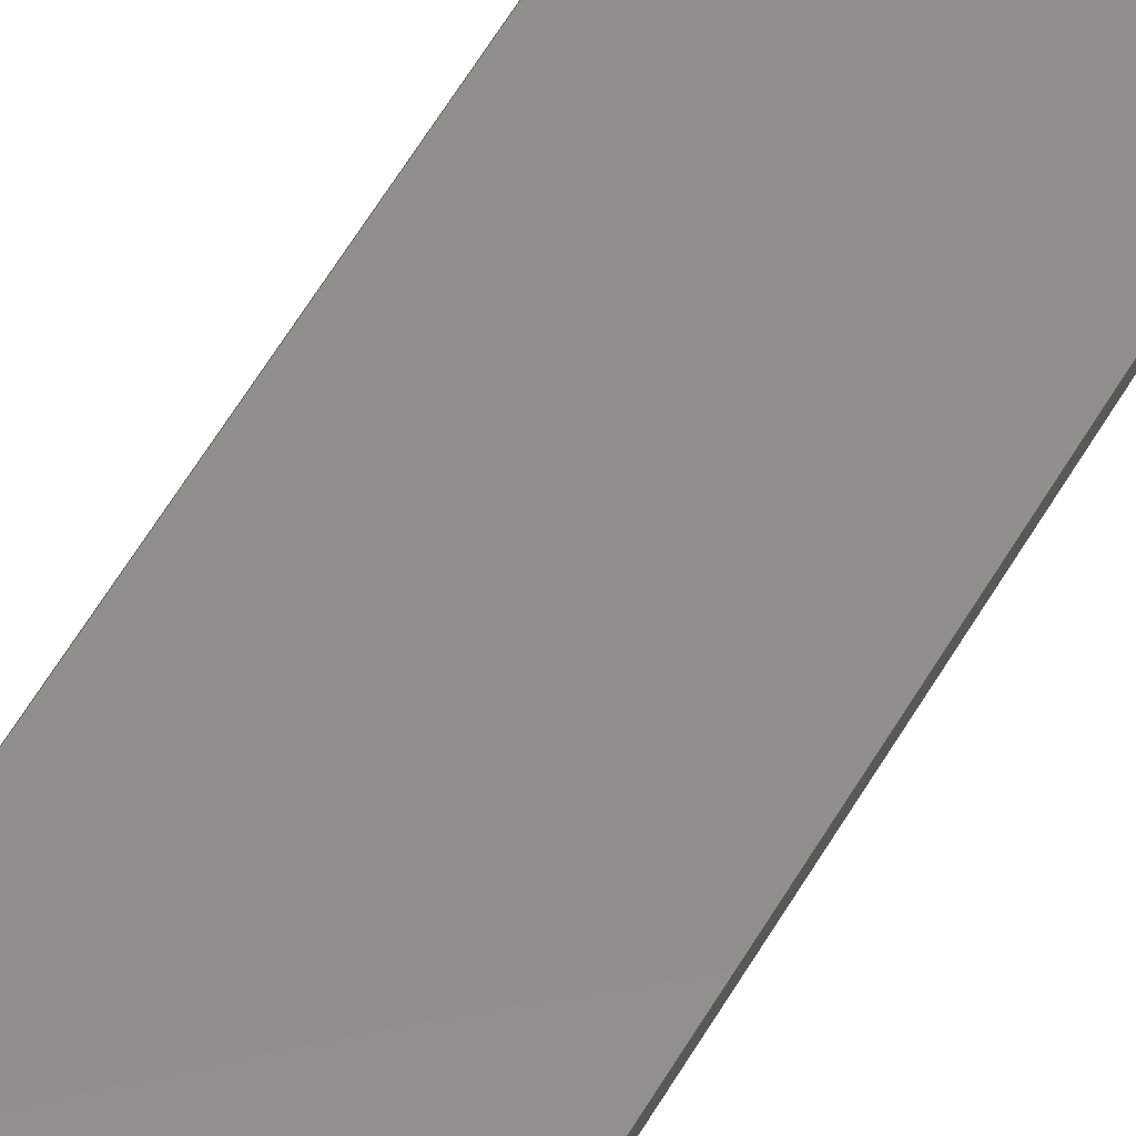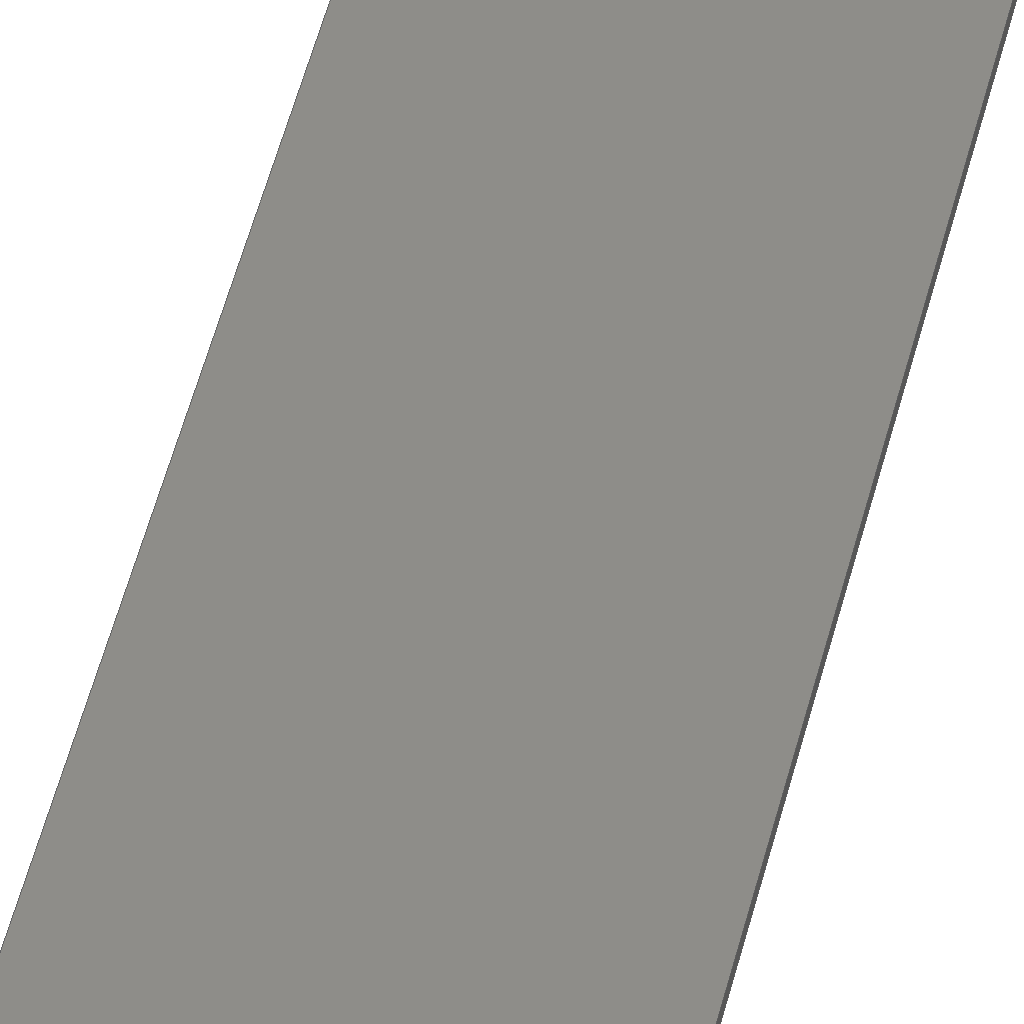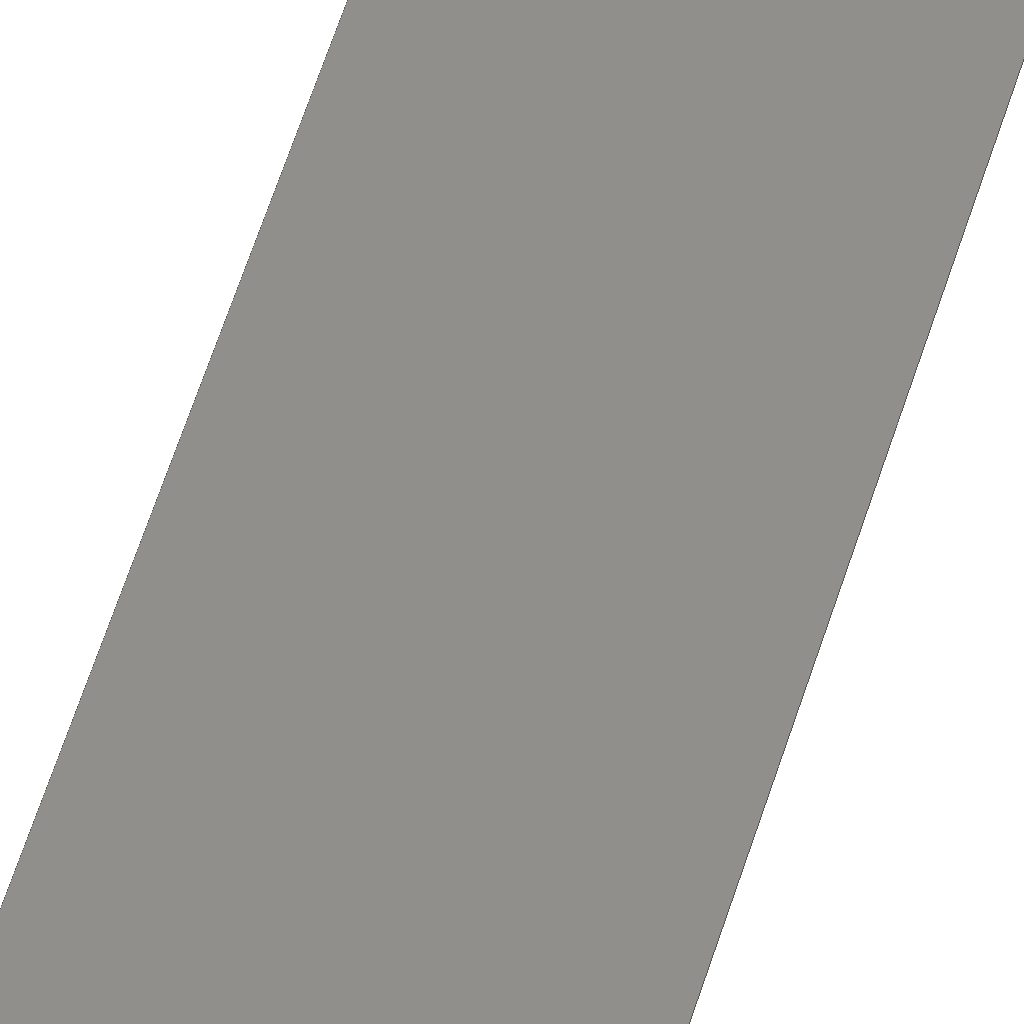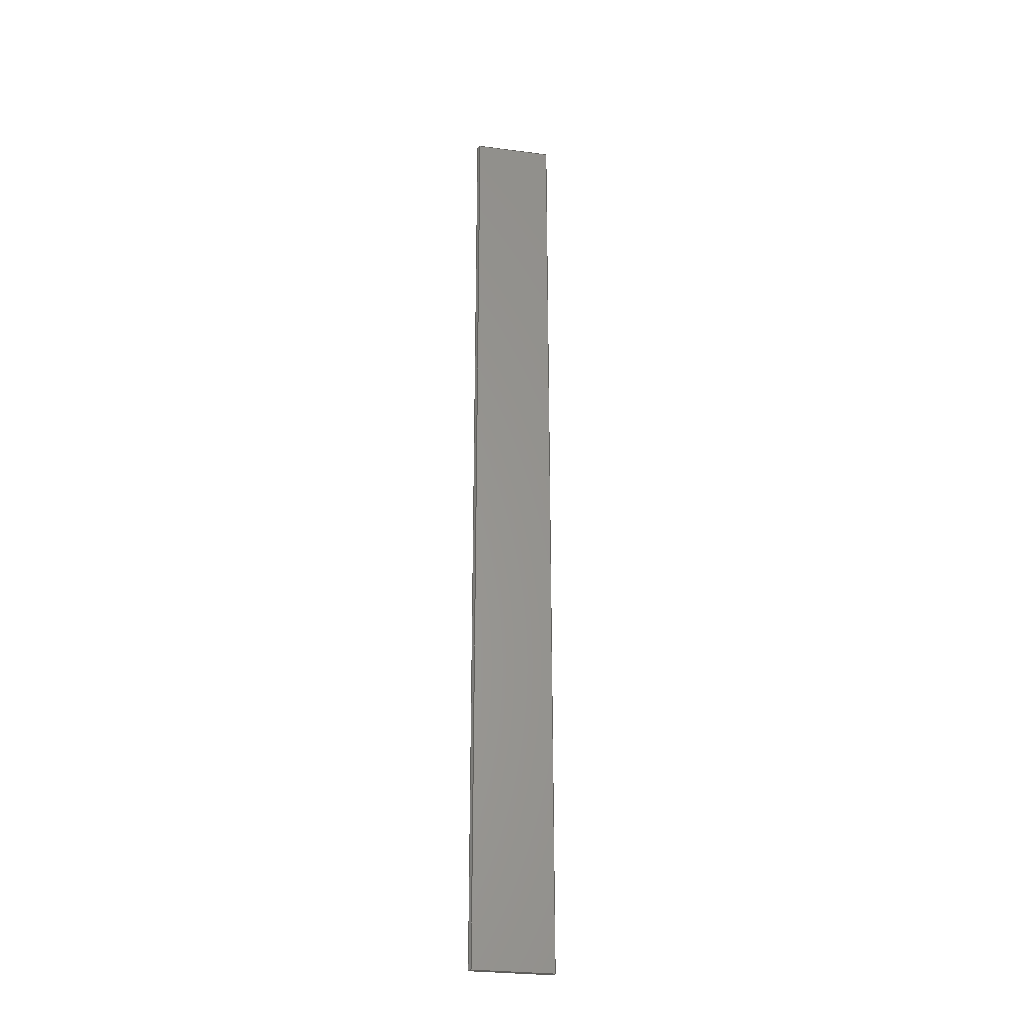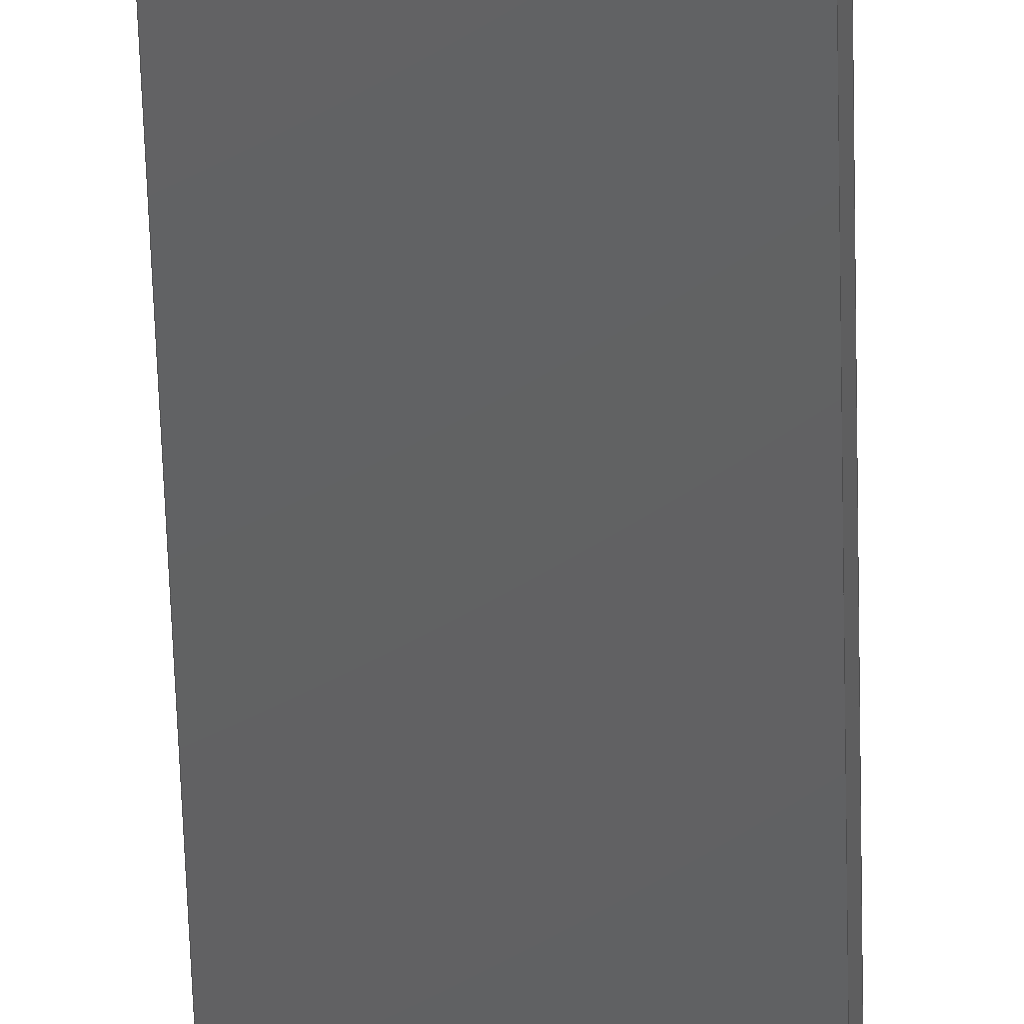
<metadata>
{"format":"step","ext":"stp","renderer":"f3d","projection":"perspective","resolution":1024,"background":"white","views":[{"elev":49.3,"azim":27.1,"up":"+Y"},{"elev":38.1,"azim":11.1,"up":"+Y"},{"elev":51.9,"azim":-164.0,"up":"+Y"},{"elev":-28.1,"azim":-13.1,"up":"+Z"},{"elev":-43.1,"azim":-178.7,"up":"+Y"}]}
</metadata>
<code>
ISO-10303-21;
DATA;
#1=PRODUCT('Symmetry of F11_Skin_Front_Bottom_Balsa_2mm','','',(#2)) ;
#2=PRODUCT_CONTEXT(' ',#3,'mechanical') ;
#3=APPLICATION_CONTEXT('managed model based 3d engineering') ;
#4=PRODUCT_DEFINITION('',' ',#205,#5) ;
#5=PRODUCT_DEFINITION_CONTEXT('part definition',#3,' ') ;
#6=PRODUCT_DEFINITION_SHAPE(' ',' ',#4) ;
#7=MECHANICAL_DESIGN_GEOMETRIC_PRESENTATION_REPRESENTATION(' ',(#78),#212) ;
#8=PRODUCT_CATEGORY('part','specification') ;
#9=SHAPE_REPRESENTATION(' ',(#114),#212) ;
#10=CARTESIAN_POINT(' ',(0,0,0)) ;
#11=CARTESIAN_POINT('Axis2P3D Location',(386.4,2.882,0)) ;
#12=CARTESIAN_POINT('Line Origine',(385.8,3.903,654)) ;
#13=CARTESIAN_POINT('Vertex',(386.4,2.882,654)) ;
#14=CARTESIAN_POINT('Vertex',(385.2,4.923,654)) ;
#15=CARTESIAN_POINT('Line Origine',(385.2,4.923,327)) ;
#16=CARTESIAN_POINT('Vertex',(385.2,4.923,0)) ;
#17=CARTESIAN_POINT('Line Origine',(385.8,3.903,0)) ;
#18=CARTESIAN_POINT('Vertex',(386.4,2.882,0)) ;
#19=CARTESIAN_POINT('Line Origine',(386.4,2.882,327)) ;
#20=CARTESIAN_POINT('Control Point',(385.2,4.923,0)) ;
#21=CARTESIAN_POINT('Control Point',(395.9,4.568,0)) ;
#22=CARTESIAN_POINT('Control Point',(406.8,4.205,0)) ;
#23=CARTESIAN_POINT('Control Point',(417.8,3.835,0)) ;
#24=CARTESIAN_POINT('Control Point',(428.9,3.459,0)) ;
#25=CARTESIAN_POINT('Control Point',(440.2,3.078,0)) ;
#26=CARTESIAN_POINT('Control Point',(385.2,4.923,654)) ;
#27=CARTESIAN_POINT('Control Point',(395.9,4.568,654)) ;
#28=CARTESIAN_POINT('Control Point',(406.8,4.205,654)) ;
#29=CARTESIAN_POINT('Control Point',(417.8,3.835,654)) ;
#30=CARTESIAN_POINT('Control Point',(428.9,3.459,654)) ;
#31=CARTESIAN_POINT('Control Point',(440.2,3.078,654)) ;
#32=CARTESIAN_POINT('Vertex',(440.2,3.078,654)) ;
#33=CARTESIAN_POINT('Line Origine',(440.2,3.078,327)) ;
#34=CARTESIAN_POINT('Vertex',(440.2,3.078,0)) ;
#35=CARTESIAN_POINT('Control Point',(385.2,4.923,0)) ;
#36=CARTESIAN_POINT('Control Point',(395.9,4.568,0)) ;
#37=CARTESIAN_POINT('Control Point',(406.8,4.205,0)) ;
#38=CARTESIAN_POINT('Control Point',(417.8,3.835,0)) ;
#39=CARTESIAN_POINT('Control Point',(428.9,3.459,0)) ;
#40=CARTESIAN_POINT('Control Point',(440.2,3.078,0)) ;
#41=CARTESIAN_POINT('Axis2P3D Location',(440.1,1.079,0)) ;
#42=CARTESIAN_POINT('Line Origine',(440.2,2.078,654)) ;
#43=CARTESIAN_POINT('Vertex',(440.1,1.079,654)) ;
#44=CARTESIAN_POINT('Line Origine',(440.1,1.079,327)) ;
#45=CARTESIAN_POINT('Vertex',(440.1,1.079,0)) ;
#46=CARTESIAN_POINT('Line Origine',(440.2,2.078,0)) ;
#47=CARTESIAN_POINT('Control Point',(440.1,1.079,0)) ;
#48=CARTESIAN_POINT('Control Point',(434.9,1.255,0)) ;
#49=CARTESIAN_POINT('Control Point',(429.7,1.431,0)) ;
#50=CARTESIAN_POINT('Control Point',(424.5,1.606,0)) ;
#51=CARTESIAN_POINT('Control Point',(413.8,1.968,0)) ;
#52=CARTESIAN_POINT('Control Point',(403,2.329,0)) ;
#53=CARTESIAN_POINT('Control Point',(397.5,2.514,0)) ;
#54=CARTESIAN_POINT('Control Point',(391.9,2.698,0)) ;
#55=CARTESIAN_POINT('Control Point',(386.4,2.882,0)) ;
#56=CARTESIAN_POINT('Control Point',(440.1,1.079,654)) ;
#57=CARTESIAN_POINT('Control Point',(434.9,1.255,654)) ;
#58=CARTESIAN_POINT('Control Point',(429.7,1.431,654)) ;
#59=CARTESIAN_POINT('Control Point',(424.5,1.606,654)) ;
#60=CARTESIAN_POINT('Control Point',(413.8,1.968,654)) ;
#61=CARTESIAN_POINT('Control Point',(403,2.329,654)) ;
#62=CARTESIAN_POINT('Control Point',(397.5,2.514,654)) ;
#63=CARTESIAN_POINT('Control Point',(391.9,2.698,654)) ;
#64=CARTESIAN_POINT('Control Point',(386.4,2.882,654)) ;
#65=CARTESIAN_POINT('Control Point',(440.1,1.079,0)) ;
#66=CARTESIAN_POINT('Control Point',(434.9,1.255,0)) ;
#67=CARTESIAN_POINT('Control Point',(429.7,1.431,0)) ;
#68=CARTESIAN_POINT('Control Point',(424.5,1.606,0)) ;
#69=CARTESIAN_POINT('Control Point',(413.8,1.968,0)) ;
#70=CARTESIAN_POINT('Control Point',(403,2.329,0)) ;
#71=CARTESIAN_POINT('Control Point',(397.5,2.514,0)) ;
#72=CARTESIAN_POINT('Control Point',(391.9,2.698,0)) ;
#73=CARTESIAN_POINT('Control Point',(386.4,2.882,0)) ;
#74=CARTESIAN_POINT('Axis2P3D Location',(0,0,0)) ;
#75=CARTESIAN_POINT('Axis2P3D Location',(0,0,654)) ;
#76=PRODUCT_RELATED_PRODUCT_CATEGORY('part',$,(#1)) ;
#77=UNCERTAINTY_MEASURE_WITH_UNIT(LENGTH_MEASURE(0.005),#209,'distance_accuracy_value','CONFUSED CURVE UNCERTAINTY') ;
#78=STYLED_ITEM(' ',(#79),#174) ;
#79=PRESENTATION_STYLE_ASSIGNMENT((#80)) ;
#80=SURFACE_STYLE_USAGE(.BOTH.,#81) ;
#81=SURFACE_SIDE_STYLE(' ',(#82)) ;
#82=SURFACE_STYLE_FILL_AREA(#83) ;
#83=FILL_AREA_STYLE(' ',(#84)) ;
#84=FILL_AREA_STYLE_COLOUR(' ',#197) ;
#85=VECTOR('Line Direction',#97,1) ;
#86=VECTOR('Line Direction',#98,1) ;
#87=VECTOR('Line Direction',#99,1) ;
#88=VECTOR('Line Direction',#100,1) ;
#89=VECTOR('Extrusion Surface Vector',#101,1) ;
#90=VECTOR('Line Direction',#102,1) ;
#91=VECTOR('Line Direction',#105,1) ;
#92=VECTOR('Line Direction',#106,1) ;
#93=VECTOR('Line Direction',#107,1) ;
#94=VECTOR('Extrusion Surface Vector',#108,1) ;
#95=DIRECTION('Axis2P3D Direction',(0.8616,0.5076,-0)) ;
#96=DIRECTION('Axis2P3D XDirection',(-0.5076,0.8616,0)) ;
#97=DIRECTION('Vector Direction',(-0.5076,0.8616,0)) ;
#98=DIRECTION('Vector Direction',(0,0,1)) ;
#99=DIRECTION('Vector Direction',(-0.5076,0.8616,0)) ;
#100=DIRECTION('Vector Direction',(0,0,1)) ;
#101=DIRECTION('Vector Direction',(0,0,1)) ;
#102=DIRECTION('Vector Direction',(0,0,1)) ;
#103=DIRECTION('Axis2P3D Direction',(0.9994,-0.03378,0)) ;
#104=DIRECTION('Axis2P3D XDirection',(0.03378,0.9994,0)) ;
#105=DIRECTION('Vector Direction',(0.03378,0.9994,0)) ;
#106=DIRECTION('Vector Direction',(0,0,1)) ;
#107=DIRECTION('Vector Direction',(0.03378,0.9994,0)) ;
#108=DIRECTION('Vector Direction',(0,0,1)) ;
#109=DIRECTION('Axis2P3D Direction',(0,0,-1)) ;
#110=DIRECTION('Axis2P3D XDirection',(1,0,0)) ;
#111=DIRECTION('Axis2P3D Direction',(0,0,-1)) ;
#112=DIRECTION('Axis2P3D XDirection',(1,0,0)) ;
#113=SHAPE_REPRESENTATION_RELATIONSHIP(' ',' ',#9,#183) ;
#114=AXIS2_PLACEMENT_3D(' ',#10,$,$) ;
#115=AXIS2_PLACEMENT_3D('Plane Axis2P3D',#11,#95,#96) ;
#116=AXIS2_PLACEMENT_3D('Plane Axis2P3D',#41,#103,#104) ;
#117=AXIS2_PLACEMENT_3D('Plane Axis2P3D',#74,#109,#110) ;
#118=AXIS2_PLACEMENT_3D('Plane Axis2P3D',#75,#111,#112) ;
#119=LINE('Line',#12,#85) ;
#120=LINE('Line',#15,#86) ;
#121=LINE('Line',#17,#87) ;
#122=LINE('Line',#19,#88) ;
#123=LINE('Line',#33,#90) ;
#124=LINE('Line',#42,#91) ;
#125=LINE('Line',#44,#92) ;
#126=LINE('Line',#46,#93) ;
#127=PLANE('',#115) ;
#128=PLANE('',#116) ;
#129=PLANE('',#117) ;
#130=PLANE('',#118) ;
#131=EDGE_CURVE('',#175,#176,#119,.T.) ;
#132=EDGE_CURVE('',#177,#176,#120,.T.) ;
#133=EDGE_CURVE('',#178,#177,#121,.T.) ;
#134=EDGE_CURVE('',#178,#175,#122,.T.) ;
#135=EDGE_CURVE('',#176,#179,#192,.T.) ;
#136=EDGE_CURVE('',#180,#179,#123,.T.) ;
#137=EDGE_CURVE('',#177,#180,#193,.T.) ;
#138=EDGE_CURVE('',#179,#181,#124,.F.) ;
#139=EDGE_CURVE('',#182,#181,#125,.T.) ;
#140=EDGE_CURVE('',#180,#182,#126,.F.) ;
#141=EDGE_CURVE('',#181,#175,#195,.T.) ;
#142=EDGE_CURVE('',#182,#178,#196,.T.) ;
#143=CLOSED_SHELL('Closed Shell',(#184,#185,#186,#187,#188,#189)) ;
#144=ORIENTED_EDGE('',*,*,#131,.T.) ;
#145=ORIENTED_EDGE('',*,*,#132,.F.) ;
#146=ORIENTED_EDGE('',*,*,#133,.F.) ;
#147=ORIENTED_EDGE('',*,*,#134,.T.) ;
#148=ORIENTED_EDGE('',*,*,#135,.T.) ;
#149=ORIENTED_EDGE('',*,*,#136,.F.) ;
#150=ORIENTED_EDGE('',*,*,#137,.F.) ;
#151=ORIENTED_EDGE('',*,*,#132,.T.) ;
#152=ORIENTED_EDGE('',*,*,#138,.T.) ;
#153=ORIENTED_EDGE('',*,*,#139,.F.) ;
#154=ORIENTED_EDGE('',*,*,#140,.F.) ;
#155=ORIENTED_EDGE('',*,*,#136,.T.) ;
#156=ORIENTED_EDGE('',*,*,#141,.T.) ;
#157=ORIENTED_EDGE('',*,*,#134,.F.) ;
#158=ORIENTED_EDGE('',*,*,#142,.F.) ;
#159=ORIENTED_EDGE('',*,*,#139,.T.) ;
#160=ORIENTED_EDGE('',*,*,#133,.T.) ;
#161=ORIENTED_EDGE('',*,*,#137,.T.) ;
#162=ORIENTED_EDGE('',*,*,#140,.T.) ;
#163=ORIENTED_EDGE('',*,*,#142,.T.) ;
#164=ORIENTED_EDGE('',*,*,#141,.F.) ;
#165=ORIENTED_EDGE('',*,*,#138,.F.) ;
#166=ORIENTED_EDGE('',*,*,#135,.F.) ;
#167=ORIENTED_EDGE('',*,*,#131,.F.) ;
#168=EDGE_LOOP('',(#144,#145,#146,#147)) ;
#169=EDGE_LOOP('',(#148,#149,#150,#151)) ;
#170=EDGE_LOOP('',(#152,#153,#154,#155)) ;
#171=EDGE_LOOP('',(#156,#157,#158,#159)) ;
#172=EDGE_LOOP('',(#160,#161,#162,#163)) ;
#173=EDGE_LOOP('',(#164,#165,#166,#167)) ;
#174=MANIFOLD_SOLID_BREP('PartBody',#143) ;
#175=VERTEX_POINT('',#13) ;
#176=VERTEX_POINT('',#14) ;
#177=VERTEX_POINT('',#16) ;
#178=VERTEX_POINT('',#18) ;
#179=VERTEX_POINT('',#32) ;
#180=VERTEX_POINT('',#34) ;
#181=VERTEX_POINT('',#43) ;
#182=VERTEX_POINT('',#45) ;
#183=ADVANCED_BREP_SHAPE_REPRESENTATION('NONE',(#174),#212) ;
#184=ADVANCED_FACE('PartBody',(#198),#127,.F.) ;
#185=ADVANCED_FACE('PartBody',(#199),#207,.F.) ;
#186=ADVANCED_FACE('PartBody',(#200),#128,.T.) ;
#187=ADVANCED_FACE('PartBody',(#201),#208,.F.) ;
#188=ADVANCED_FACE('PartBody',(#202),#129,.T.) ;
#189=ADVANCED_FACE('PartBody',(#203),#130,.F.) ;
#190=APPLICATION_PROTOCOL_DEFINITION('international standard','ap242_managed_model_based_3d_engineering',2014,#3) ;
#191=B_SPLINE_CURVE_WITH_KNOTS('',5,(#20,#21,#22,#23,#24,#25),.UNSPECIFIED.,.F.,.U.,(6,6),(0,55),.UNSPECIFIED.) ;
#192=B_SPLINE_CURVE_WITH_KNOTS('',5,(#26,#27,#28,#29,#30,#31),.UNSPECIFIED.,.F.,.U.,(6,6),(5e+05,5e+05),.UNSPECIFIED.) ;
#193=B_SPLINE_CURVE_WITH_KNOTS('',5,(#35,#36,#37,#38,#39,#40),.UNSPECIFIED.,.F.,.U.,(6,6),(5e+05,5e+05),.UNSPECIFIED.) ;
#194=B_SPLINE_CURVE_WITH_KNOTS('',5,(#47,#48,#49,#50,#51,#52,#53,#54,#55),.UNSPECIFIED.,.F.,.U.,(6,3,6),(0,26.03,53.73),.UNSPECIFIED.) ;
#195=B_SPLINE_CURVE_WITH_KNOTS('',5,(#56,#57,#58,#59,#60,#61,#62,#63,#64),.UNSPECIFIED.,.F.,.U.,(6,3,6),(5.001e+05,5.001e+05,5.001e+05),.UNSPECIFIED.) ;
#196=B_SPLINE_CURVE_WITH_KNOTS('',5,(#65,#66,#67,#68,#69,#70,#71,#72,#73),.UNSPECIFIED.,.F.,.U.,(6,3,6),(5.001e+05,5.001e+05,5.001e+05),.UNSPECIFIED.) ;
#197=COLOUR_RGB('Colour',0.8235,0.8235,1) ;
#198=FACE_OUTER_BOUND('',#168,.T.) ;
#199=FACE_OUTER_BOUND('',#169,.T.) ;
#200=FACE_OUTER_BOUND('',#170,.T.) ;
#201=FACE_OUTER_BOUND('',#171,.T.) ;
#202=FACE_OUTER_BOUND('',#172,.T.) ;
#203=FACE_OUTER_BOUND('',#173,.T.) ;
#204=PRODUCT_CATEGORY_RELATIONSHIP(' ',' ',#8,#76) ;
#205=PRODUCT_DEFINITION_FORMATION_WITH_SPECIFIED_SOURCE('',' ',#1,.NOT_KNOWN.) ;
#206=SHAPE_DEFINITION_REPRESENTATION(#6,#9) ;
#207=SURFACE_OF_LINEAR_EXTRUSION('generated tabulated cylinder',#191,#89) ;
#208=SURFACE_OF_LINEAR_EXTRUSION('generated tabulated cylinder',#194,#94) ;
#209=(LENGTH_UNIT()NAMED_UNIT(*)SI_UNIT(.MILLI.,.METRE.)) ;
#210=(NAMED_UNIT(*)PLANE_ANGLE_UNIT()SI_UNIT($,.RADIAN.)) ;
#211=(NAMED_UNIT(*)SI_UNIT($,.STERADIAN.)SOLID_ANGLE_UNIT()) ;
#212=(GEOMETRIC_REPRESENTATION_CONTEXT(3)GLOBAL_UNCERTAINTY_ASSIGNED_CONTEXT((#77))GLOBAL_UNIT_ASSIGNED_CONTEXT((#209,#210,#211))REPRESENTATION_CONTEXT(' ',' ')) ;
ENDSEC;
END-ISO-10303-21;

</code>
